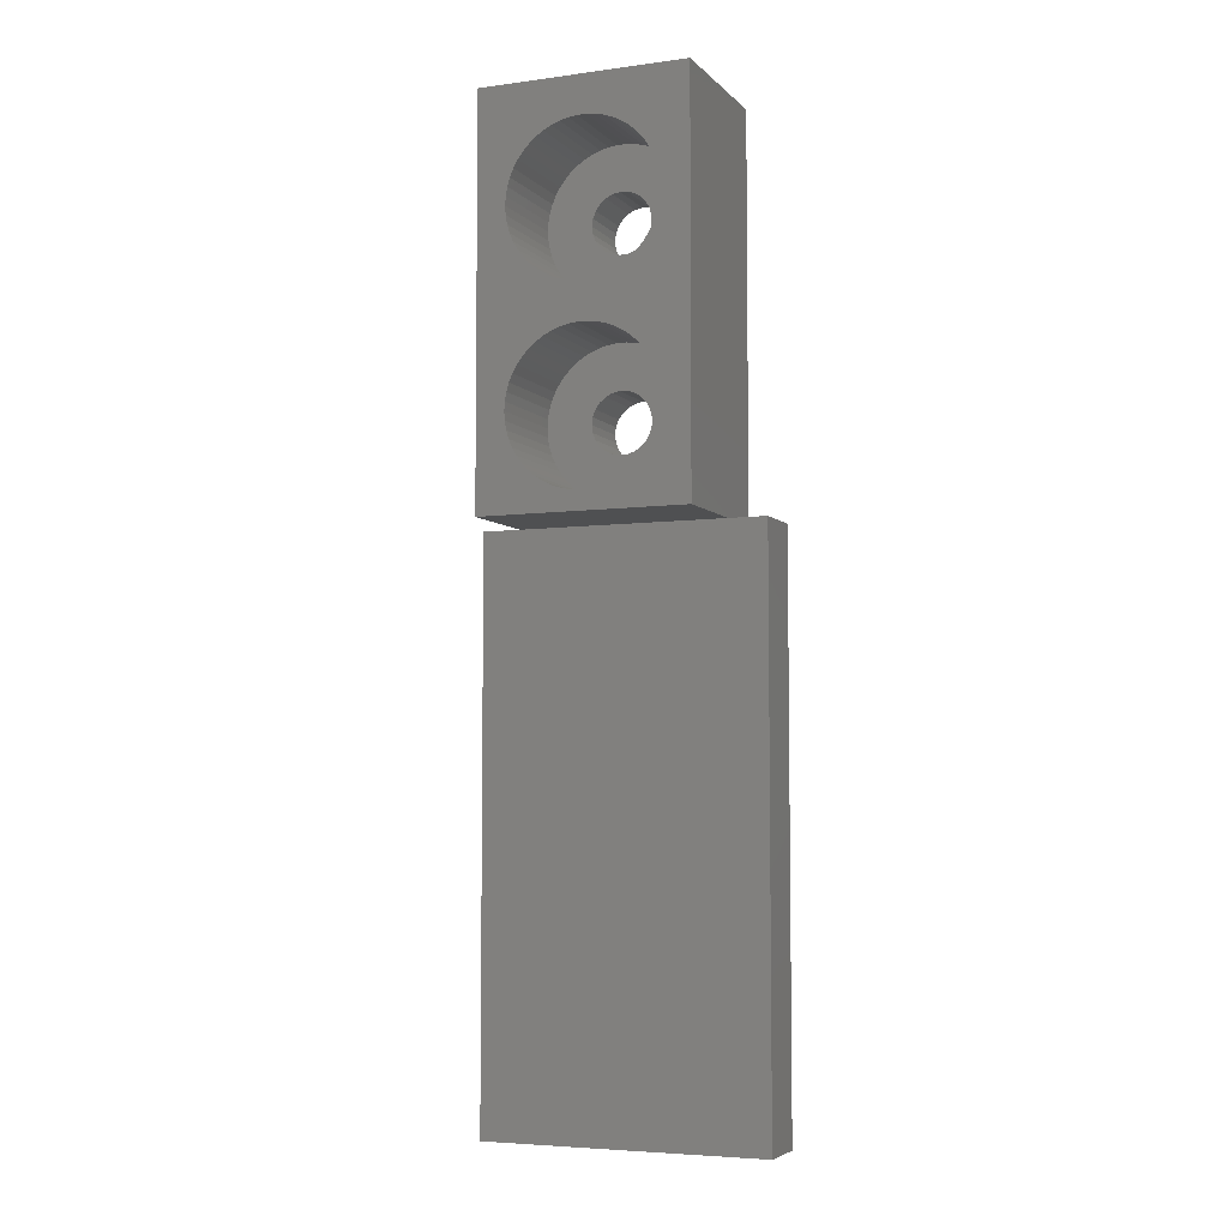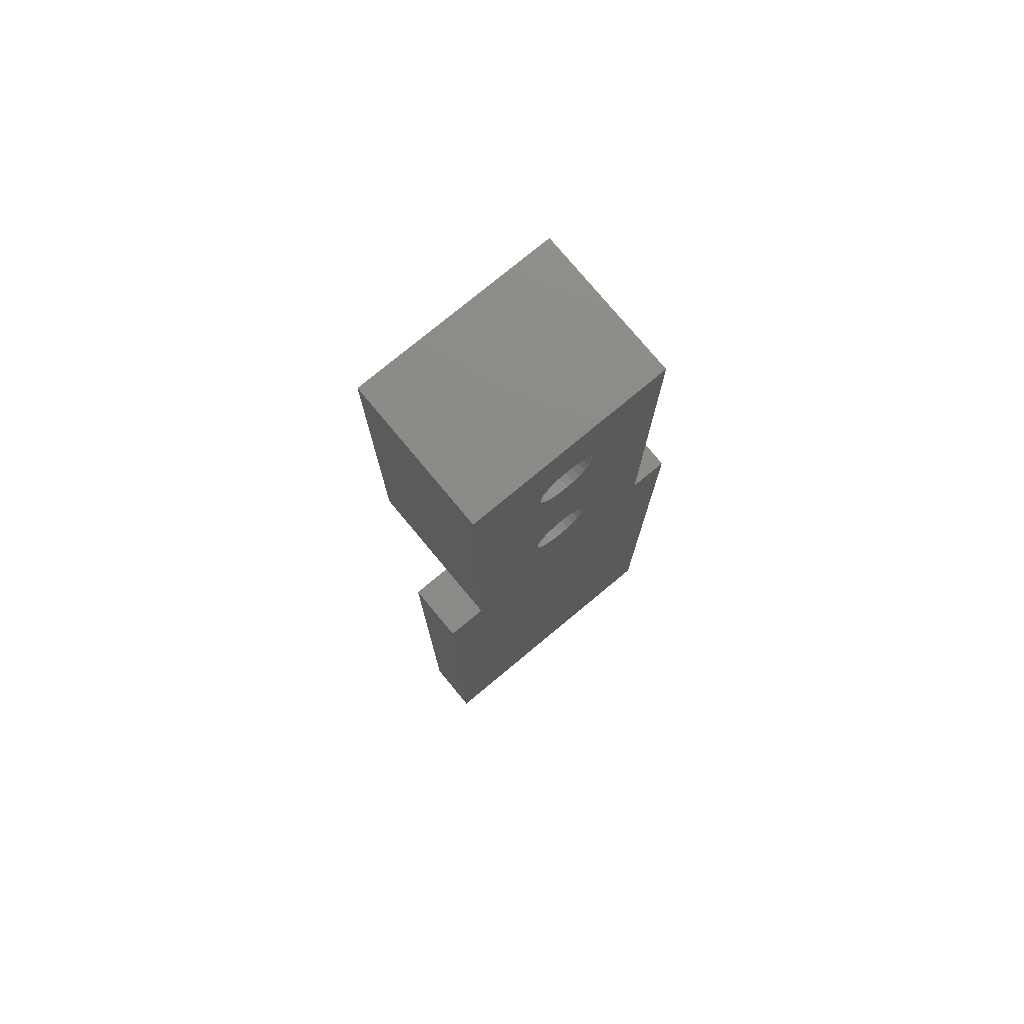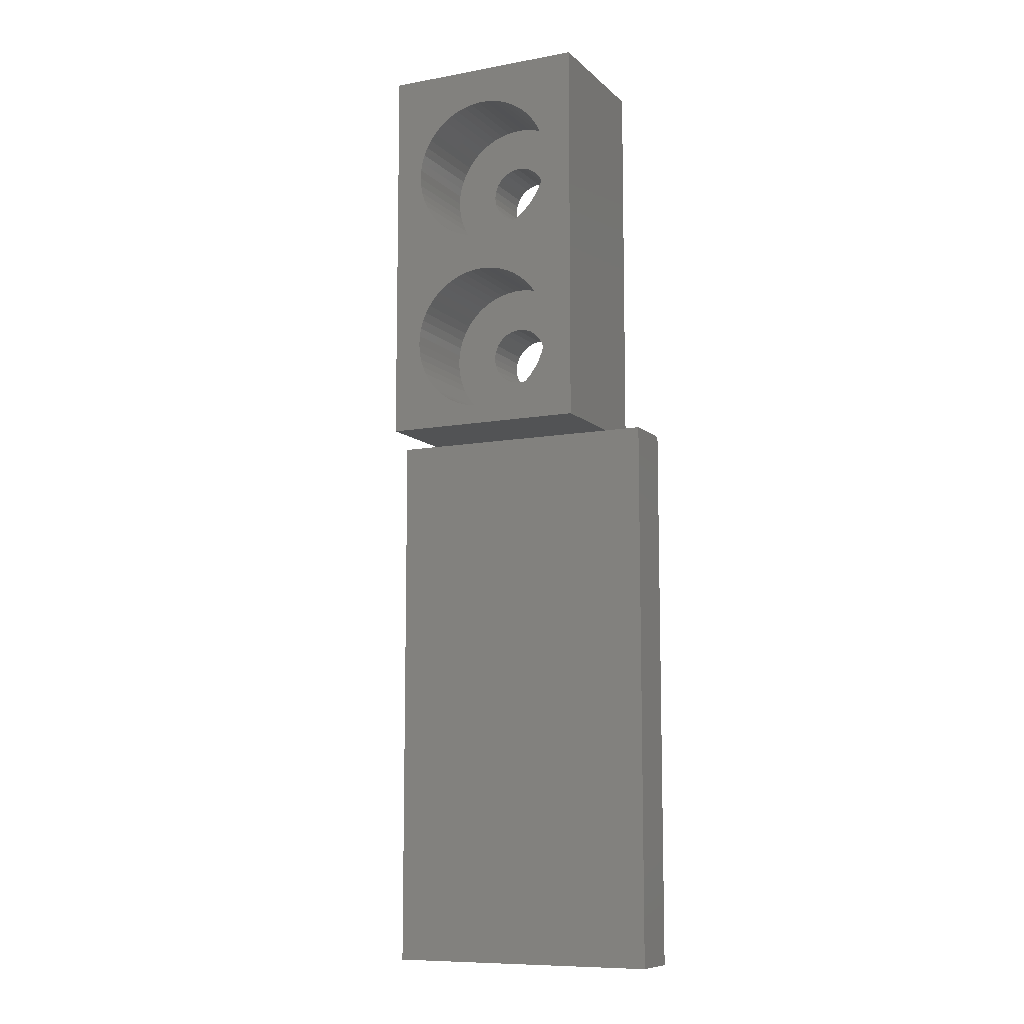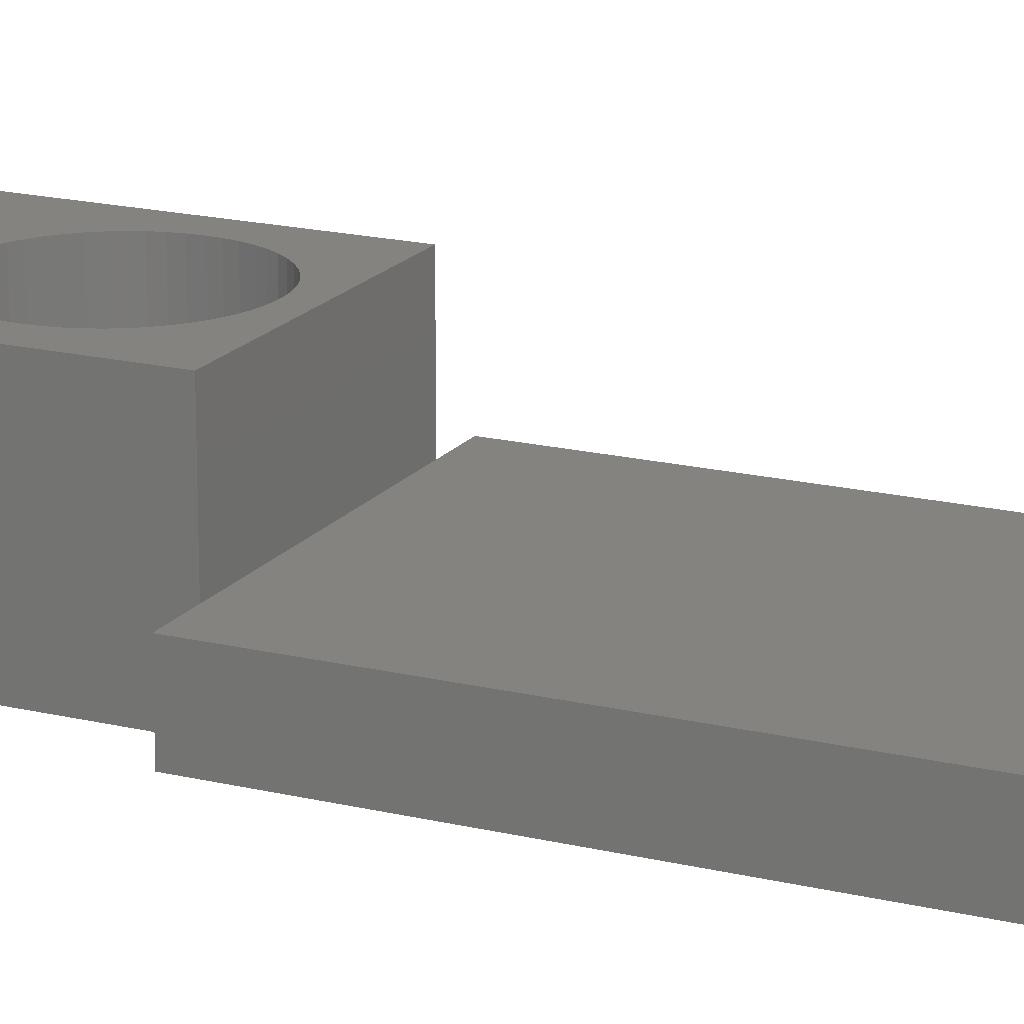
<metadata>
{"format":"stl","ext":"stl","renderer":"f3d","projection":"perspective","resolution":1024,"background":"white","views":[{"elev":-5.4,"azim":22.6,"up":"+Y"},{"elev":76.7,"azim":140.3,"up":"+Y"},{"elev":-9.5,"azim":25.7,"up":"+Y"},{"elev":18.0,"azim":-64.6,"up":"+Z"}]}
</metadata>
<code>
# stl→obj: 334 verts, 672 faces
v -7.5 0 3
v -7.5 0 0
v -7.5 -30 0
v -7.5 -30 3
v 7.5 -30 0
v 7.5 -30 3
v -5.5 0 3
v 5.5 0 3
v 7.5 0 3
v -5.5 0 0
v 5.5 0 0
v 7.5 0 0
v 5.5 0 8
v -5.5 0 8
v -5.5 21 0
v -5.5 21 8
v 0.2998 6.572 0
v -0.1005 6.597 0
v 0.2998 13.43 0
v -1.166 3.905 0
v -0.8573 3.649 0
v -1.402 4.229 0
v -0.1005 13.4 0
v -0.4944 3.478 0
v -1.55 4.602 0
v 0.6812 13.55 0
v 0.6812 6.448 0
v -0.1005 3.403 0
v -1.6 5 0
v 1.02 13.77 0
v 1.02 6.233 0
v -1.55 5.398 0
v 1.294 14.06 0
v 1.294 5.94 0
v 1.488 5.589 0
v -1.55 15.4 0
v -1.6 15 0
v -1.402 15.77 0
v -1.166 16.1 0
v -0.8573 16.35 0
v -1.55 14.6 0
v 1.02 3.767 0
v 1.294 4.06 0
v 0.6812 3.552 0
v 0.2998 3.428 0
v 1.488 14.41 0
v 1.488 4.411 0
v -0.4944 16.52 0
v 1.587 4.799 0
v -0.1005 16.6 0
v 1.587 5.201 0
v 0.2998 16.57 0
v 5.5 21 0
v 0.6812 16.45 0
v 1.02 16.23 0
v 1.294 15.94 0
v -1.166 6.095 0
v -1.402 5.771 0
v -1.166 13.9 0
v 1.488 15.59 0
v -0.8573 6.351 0
v 1.587 15.2 0
v 1.587 14.8 0
v -0.4944 6.522 0
v -0.8573 13.65 0
v -1.402 14.23 0
v -0.4944 13.48 0
v 5.5 21 8
v -3.064 2.429 8
v -2.745 2.091 8
v -2.389 1.792 8
v -3.342 2.802 8
v -2 1.536 8
v -3.575 3.205 8
v -1.584 1.327 8
v -3.759 3.632 8
v -1.147 1.168 8
v -3.892 4.078 8
v -0.6946 1.061 8
v -3.973 4.536 8
v -0.2326 1.007 8
v -4 5 8
v -3.973 5.464 8
v 3.064 2.429 8
v 2.745 2.091 8
v 2.389 1.792 8
v 2 1.536 8
v 1.584 1.327 8
v 1.147 1.168 8
v 0.6946 1.061 8
v 0.2326 1.007 8
v 3.342 2.802 8
v 3.575 3.205 8
v 3.759 3.632 8
v 3.892 4.078 8
v 3.973 4.536 8
v 4 5 8
v -3.064 12.43 8
v -3.064 7.571 8
v -2.745 7.909 8
v -2.745 12.09 8
v -2.389 11.79 8
v -2.389 8.208 8
v 3.973 5.464 8
v -3.342 12.8 8
v -3.342 7.198 8
v -2 11.54 8
v -2 8.464 8
v -1.584 8.673 8
v -3.575 13.2 8
v -3.575 6.795 8
v -1.584 11.33 8
v -3.759 13.63 8
v -3.892 5.922 8
v -3.759 6.368 8
v -1.147 11.17 8
v -1.147 8.832 8
v -3.892 14.08 8
v -0.6946 11.06 8
v -0.6946 8.939 8
v -0.2326 11.01 8
v -0.2326 8.993 8
v 0.2326 11.01 8
v 0.2326 8.993 8
v 0.6946 11.06 8
v 0.6946 8.939 8
v 1.147 11.17 8
v 1.147 8.832 8
v 1.584 8.673 8
v 1.584 11.33 8
v 2 8.464 8
v 2 11.54 8
v 2.389 8.208 8
v 2.389 11.79 8
v 2.745 7.909 8
v 2.745 12.09 8
v 3.064 7.571 8
v 3.064 12.43 8
v -4 15 8
v -3.973 15.46 8
v -3.892 15.92 8
v -3.759 16.37 8
v -3.575 16.8 8
v -3.342 17.2 8
v -3.064 17.57 8
v -2.745 17.91 8
v -3.973 14.54 8
v -2.389 18.21 8
v 3.342 12.8 8
v 3.342 7.198 8
v -2 18.46 8
v 3.575 13.2 8
v 3.575 6.795 8
v 3.759 6.368 8
v -1.584 18.67 8
v 3.759 13.63 8
v -1.147 18.83 8
v 3.892 14.08 8
v 3.892 5.922 8
v -0.6946 18.94 8
v -0.2326 18.99 8
v 0.2326 18.99 8
v 0.6946 18.94 8
v 1.147 18.83 8
v 1.584 18.67 8
v 2 18.46 8
v 2.389 18.21 8
v 2.745 17.91 8
v 3.064 17.57 8
v 3.342 17.2 8
v 3.575 16.8 8
v 3.759 16.37 8
v 3.892 15.92 8
v 3.973 15.46 8
v 4 15 8
v 3.973 14.54 8
v -0.4944 13.48 3
v -0.1005 13.4 3
v -0.8573 13.65 3
v -1.55 15.4 3
v -1.6 15 3
v -1.166 13.9 3
v -1.402 15.77 3
v -1.402 14.23 3
v -1.166 16.1 3
v -1.55 14.6 3
v -0.8573 16.35 3
v -0.4944 16.52 3
v -0.1005 16.6 3
v 0.2998 16.57 3
v 0.6812 16.45 3
v 1.02 16.23 3
v 1.294 15.94 3
v 1.488 15.59 3
v 1.587 15.2 3
v 1.587 14.8 3
v 1.488 14.41 3
v 1.294 14.06 3
v 1.02 13.77 3
v 0.6812 13.55 3
v 0.2998 13.43 3
v -0.4944 3.478 3
v -0.1005 3.403 3
v -0.8573 3.649 3
v -1.55 5.398 3
v -1.6 5 3
v -1.166 3.905 3
v -1.402 5.771 3
v -1.402 4.229 3
v -1.166 6.095 3
v -1.55 4.602 3
v -0.8573 6.351 3
v -0.4944 6.522 3
v -0.1005 6.597 3
v 0.2998 6.572 3
v 0.6812 6.448 3
v 1.02 6.233 3
v 1.294 5.94 3
v 1.488 5.589 3
v 1.587 5.201 3
v 1.587 4.799 3
v 1.488 4.411 3
v 1.294 4.06 3
v 1.02 3.767 3
v 0.6812 3.552 3
v 0.2998 3.428 3
v -4 15 3
v -3.973 15.46 3
v -3.892 15.92 3
v -3.759 16.37 3
v -3.575 16.8 3
v -3.342 17.2 3
v -3.064 17.57 3
v -2.745 17.91 3
v -2.389 18.21 3
v -2 18.46 3
v -1.584 18.67 3
v -1.147 18.83 3
v -0.6946 18.94 3
v -0.2326 18.99 3
v 0.2326 18.99 3
v 0.6946 18.94 3
v 1.147 18.83 3
v 1.584 18.67 3
v 2 18.46 3
v 2.389 18.21 3
v 2.745 17.91 3
v 3.064 17.57 3
v 3.342 17.2 3
v 3.575 16.8 3
v 3.759 16.37 3
v 3.892 15.92 3
v 3.973 15.46 3
v 4 15 3
v 3.973 14.54 3
v 3.892 14.08 3
v 3.759 13.63 3
v 3.575 13.2 3
v 3.342 12.8 3
v 3.064 12.43 3
v 2.745 12.09 3
v 2.389 11.79 3
v 2 11.54 3
v 1.584 11.33 3
v 1.147 11.17 3
v 0.6946 11.06 3
v 0.2326 11.01 3
v -0.2326 11.01 3
v -0.6946 11.06 3
v -1.147 11.17 3
v -1.584 11.33 3
v -2 11.54 3
v -2.389 11.79 3
v -2.745 12.09 3
v -3.064 12.43 3
v -3.342 12.8 3
v -3.575 13.2 3
v -3.759 13.63 3
v -3.892 14.08 3
v -3.973 14.54 3
v -4 5 3
v -3.973 5.464 3
v -3.892 5.922 3
v -3.759 6.368 3
v -3.575 6.795 3
v -3.342 7.198 3
v -3.064 7.571 3
v -2.745 7.909 3
v -2.389 8.208 3
v -2 8.464 3
v -1.584 8.673 3
v -1.147 8.832 3
v -0.6946 8.939 3
v -0.2326 8.993 3
v 0.2326 8.993 3
v 0.6946 8.939 3
v 1.147 8.832 3
v 1.584 8.673 3
v 2 8.464 3
v 2.389 8.208 3
v 2.745 7.909 3
v 3.064 7.571 3
v 3.342 7.198 3
v 3.575 6.795 3
v 3.759 6.368 3
v 3.892 5.922 3
v 3.973 5.464 3
v 4 5 3
v 3.973 4.536 3
v 3.892 4.078 3
v 3.759 3.632 3
v 3.575 3.205 3
v 3.342 2.802 3
v 3.064 2.429 3
v 2.745 2.091 3
v 2.389 1.792 3
v 2 1.536 3
v 1.584 1.327 3
v 1.147 1.168 3
v 0.6946 1.061 3
v 0.2326 1.007 3
v -0.2326 1.007 3
v -0.6946 1.061 3
v -1.147 1.168 3
v -1.584 1.327 3
v -2 1.536 3
v -2.389 1.792 3
v -2.745 2.091 3
v -3.064 2.429 3
v -3.342 2.802 3
v -3.575 3.205 3
v -3.759 3.632 3
v -3.892 4.078 3
v -3.973 4.536 3
f 1 2 3
f 1 3 4
f 3 5 6
f 4 3 6
f 7 1 4
f 7 4 6
f 8 7 6
f 9 8 6
f 7 10 2
f 7 2 1
f 3 2 10
f 5 3 10
f 5 10 11
f 5 11 12
f 5 12 9
f 6 5 9
f 7 8 13
f 14 7 13
f 9 12 11
f 9 11 8
f 15 10 7
f 16 15 7
f 16 7 14
f 17 18 19
f 10 20 21
f 20 10 22
f 18 23 19
f 10 21 24
f 22 10 25
f 17 19 26
f 27 17 26
f 10 24 28
f 25 10 29
f 27 26 30
f 31 27 30
f 29 10 32
f 31 30 33
f 34 31 33
f 35 34 33
f 36 37 15
f 38 36 15
f 39 38 15
f 40 39 15
f 41 10 15
f 37 41 15
f 42 43 11
f 44 42 11
f 45 44 11
f 28 45 11
f 10 28 11
f 11 35 46
f 35 33 46
f 11 43 47
f 40 15 48
f 11 47 49
f 48 15 50
f 11 49 51
f 11 51 35
f 52 50 53
f 54 52 53
f 55 54 53
f 56 55 53
f 57 58 59
f 60 56 53
f 61 57 59
f 62 60 53
f 63 62 53
f 46 63 53
f 11 46 53
f 50 15 53
f 64 61 65
f 61 59 65
f 59 58 66
f 64 65 67
f 58 32 41
f 66 58 41
f 32 10 41
f 64 67 23
f 18 64 23
f 8 11 53
f 8 53 68
f 13 8 68
f 69 14 70
f 71 70 14
f 72 14 69
f 73 71 14
f 74 14 72
f 75 73 14
f 76 14 74
f 77 75 14
f 78 14 76
f 79 77 14
f 80 14 78
f 81 79 14
f 82 14 80
f 83 14 82
f 13 81 14
f 13 84 85
f 13 85 86
f 13 86 87
f 13 87 88
f 13 88 89
f 13 89 90
f 13 90 91
f 13 91 81
f 92 84 13
f 93 92 13
f 94 93 13
f 95 94 13
f 96 95 13
f 97 96 13
f 98 99 100
f 98 100 101
f 102 100 103
f 102 101 100
f 104 97 13
f 105 99 98
f 105 106 99
f 107 102 103
f 107 103 108
f 107 108 109
f 110 106 105
f 110 111 106
f 112 107 109
f 113 111 110
f 113 114 115
f 113 115 111
f 116 112 109
f 116 109 117
f 118 114 113
f 119 116 117
f 119 117 120
f 121 119 120
f 121 120 122
f 123 121 122
f 123 122 124
f 125 123 124
f 125 124 126
f 127 125 126
f 127 126 128
f 127 128 129
f 130 127 129
f 130 129 131
f 132 130 131
f 132 131 133
f 134 132 133
f 134 133 135
f 136 134 135
f 136 135 137
f 138 136 137
f 16 139 140
f 16 140 141
f 16 141 142
f 16 142 143
f 16 143 144
f 16 144 145
f 16 145 146
f 16 147 139
f 148 16 146
f 149 138 137
f 149 137 150
f 151 16 148
f 152 150 153
f 152 153 154
f 152 149 150
f 155 16 151
f 156 152 154
f 157 16 155
f 158 154 159
f 158 156 154
f 160 16 157
f 161 16 160
f 162 16 161
f 68 16 162
f 68 162 163
f 68 163 164
f 68 164 165
f 68 165 166
f 68 166 167
f 68 167 168
f 68 168 169
f 68 169 170
f 68 170 171
f 68 171 172
f 68 172 173
f 68 173 174
f 68 174 175
f 68 175 176
f 16 14 83
f 16 83 114
f 16 114 147
f 147 114 118
f 13 68 176
f 13 176 158
f 13 158 104
f 104 158 159
f 68 53 15
f 68 15 16
f 177 178 67
f 178 23 67
f 179 177 65
f 177 67 65
f 180 181 36
f 182 179 59
f 183 180 36
f 181 37 36
f 179 65 59
f 184 182 66
f 185 183 38
f 183 36 38
f 182 59 66
f 186 184 41
f 185 38 39
f 184 66 41
f 181 186 37
f 186 41 37
f 187 185 40
f 185 39 40
f 188 187 48
f 187 40 48
f 189 188 50
f 190 189 50
f 188 48 50
f 191 190 52
f 190 50 52
f 192 191 54
f 191 52 54
f 192 54 55
f 193 192 56
f 194 193 56
f 192 55 56
f 195 194 60
f 194 56 60
f 195 60 62
f 195 62 63
f 196 195 63
f 197 196 63
f 197 63 46
f 197 46 33
f 198 197 33
f 198 33 30
f 199 198 30
f 200 199 26
f 199 30 26
f 201 200 19
f 200 26 19
f 178 201 23
f 201 19 23
f 202 203 24
f 203 28 24
f 204 202 21
f 202 24 21
f 205 206 32
f 207 204 20
f 208 205 32
f 206 29 32
f 204 21 20
f 209 207 22
f 210 208 58
f 208 32 58
f 207 20 22
f 211 209 25
f 210 58 57
f 209 22 25
f 206 211 29
f 211 25 29
f 212 210 61
f 210 57 61
f 213 212 64
f 212 61 64
f 214 213 18
f 215 214 18
f 213 64 18
f 216 215 17
f 215 18 17
f 217 216 27
f 216 17 27
f 217 27 31
f 218 217 34
f 219 218 34
f 217 31 34
f 220 219 35
f 219 34 35
f 220 35 51
f 220 51 49
f 221 220 49
f 222 221 49
f 222 49 47
f 222 47 43
f 223 222 43
f 223 43 42
f 224 223 42
f 225 224 44
f 224 42 44
f 226 225 45
f 225 44 45
f 203 226 28
f 226 45 28
f 140 139 227
f 141 140 228
f 140 227 228
f 141 228 229
f 142 141 230
f 143 142 230
f 141 229 230
f 144 143 231
f 143 230 231
f 145 144 232
f 144 231 232
f 146 145 233
f 145 232 233
f 146 233 234
f 148 146 235
f 146 234 235
f 151 148 236
f 148 235 236
f 155 151 237
f 151 236 237
f 157 155 238
f 160 157 238
f 155 237 238
f 160 238 239
f 161 160 240
f 162 161 240
f 160 239 240
f 162 240 241
f 163 162 242
f 162 241 242
f 164 163 243
f 163 242 243
f 165 164 244
f 166 165 244
f 164 243 244
f 166 244 245
f 167 166 246
f 168 167 246
f 166 245 246
f 168 246 247
f 169 168 248
f 168 247 248
f 170 169 249
f 169 248 249
f 170 249 250
f 171 170 250
f 171 250 251
f 172 171 251
f 173 172 251
f 173 251 252
f 173 252 253
f 174 173 253
f 174 253 254
f 175 174 254
f 175 254 255
f 176 175 255
f 176 255 256
f 158 176 256
f 156 158 256
f 156 256 257
f 152 156 258
f 156 257 258
f 149 152 259
f 152 258 259
f 138 149 260
f 149 259 260
f 136 138 261
f 134 136 261
f 138 260 261
f 134 261 262
f 132 134 263
f 130 132 263
f 134 262 263
f 127 130 264
f 130 263 264
f 125 127 265
f 127 264 265
f 123 125 266
f 125 265 266
f 123 266 267
f 121 123 268
f 119 121 268
f 123 267 268
f 119 268 269
f 116 119 270
f 112 116 270
f 119 269 270
f 107 112 271
f 112 270 271
f 107 271 272
f 102 107 273
f 101 102 273
f 107 272 273
f 101 273 274
f 101 274 275
f 98 101 275
f 105 98 275
f 105 275 276
f 110 105 276
f 110 276 277
f 113 110 277
f 113 277 278
f 118 113 278
f 118 278 279
f 147 118 279
f 147 279 280
f 139 147 280
f 139 280 227
f 83 82 281
f 114 83 282
f 83 281 282
f 114 282 283
f 115 114 284
f 111 115 284
f 114 283 284
f 106 111 285
f 111 284 285
f 99 106 286
f 106 285 286
f 100 99 287
f 99 286 287
f 100 287 288
f 103 100 289
f 100 288 289
f 108 103 290
f 103 289 290
f 109 108 291
f 108 290 291
f 117 109 292
f 120 117 292
f 109 291 292
f 120 292 293
f 122 120 294
f 124 122 294
f 120 293 294
f 124 294 295
f 126 124 296
f 124 295 296
f 128 126 297
f 126 296 297
f 129 128 298
f 131 129 298
f 128 297 298
f 131 298 299
f 133 131 300
f 135 133 300
f 131 299 300
f 135 300 301
f 137 135 302
f 135 301 302
f 150 137 303
f 137 302 303
f 150 303 304
f 153 150 304
f 153 304 305
f 154 153 305
f 159 154 305
f 159 305 306
f 159 306 307
f 104 159 307
f 104 307 308
f 97 104 308
f 97 308 309
f 96 97 309
f 96 309 310
f 95 96 310
f 94 95 310
f 94 310 311
f 93 94 312
f 94 311 312
f 92 93 313
f 93 312 313
f 84 92 314
f 92 313 314
f 85 84 315
f 86 85 315
f 84 314 315
f 86 315 316
f 87 86 317
f 88 87 317
f 86 316 317
f 89 88 318
f 88 317 318
f 90 89 319
f 89 318 319
f 91 90 320
f 90 319 320
f 91 320 321
f 81 91 322
f 79 81 322
f 91 321 322
f 79 322 323
f 77 79 324
f 75 77 324
f 79 323 324
f 73 75 325
f 75 324 325
f 73 325 326
f 71 73 327
f 70 71 327
f 73 326 327
f 70 327 328
f 70 328 329
f 69 70 329
f 72 69 329
f 72 329 330
f 74 72 330
f 74 330 331
f 76 74 331
f 76 331 332
f 78 76 332
f 78 332 333
f 80 78 333
f 80 333 334
f 82 80 334
f 82 334 281
f 190 243 242
f 268 267 178
f 279 186 280
f 269 268 178
f 267 201 178
f 186 181 280
f 190 242 241
f 196 254 195
f 253 252 195
f 189 190 241
f 254 253 195
f 280 181 227
f 189 241 240
f 269 178 177
f 270 269 177
f 271 270 177
f 181 180 228
f 251 250 194
f 252 251 194
f 195 252 194
f 227 181 228
f 189 240 239
f 188 189 239
f 272 271 179
f 273 272 179
f 271 177 179
f 228 180 229
f 194 250 193
f 249 248 193
f 250 249 193
f 188 239 238
f 229 180 230
f 180 183 230
f 273 179 182
f 274 273 182
f 188 238 237
f 187 188 237
f 193 248 192
f 230 183 231
f 248 247 192
f 274 182 275
f 187 237 236
f 231 183 232
f 183 185 232
f 187 236 235
f 185 187 235
f 232 185 233
f 192 247 246
f 185 235 234
f 275 182 276
f 233 185 234
f 182 184 276
f 191 192 245
f 192 246 245
f 261 260 199
f 262 261 199
f 263 262 199
f 276 184 277
f 259 258 198
f 260 259 198
f 199 260 198
f 264 263 200
f 265 264 200
f 263 199 200
f 191 245 244
f 257 256 197
f 258 257 197
f 198 258 197
f 277 184 278
f 266 265 201
f 184 186 278
f 267 266 201
f 265 200 201
f 190 191 243
f 191 244 243
f 197 256 196
f 278 186 279
f 255 254 196
f 256 255 196
f 332 211 333
f 322 321 203
f 323 322 203
f 215 297 296
f 321 226 203
f 333 211 334
f 211 206 334
f 221 308 220
f 215 296 295
f 307 306 220
f 308 307 220
f 214 215 295
f 324 323 202
f 325 324 202
f 334 206 281
f 214 295 294
f 323 203 202
f 220 306 219
f 305 304 219
f 306 305 219
f 281 206 282
f 206 205 282
f 326 325 204
f 327 326 204
f 325 202 204
f 213 214 293
f 214 294 293
f 219 304 218
f 303 302 218
f 304 303 218
f 282 205 283
f 213 293 292
f 328 327 207
f 283 205 284
f 205 208 284
f 327 204 207
f 213 292 291
f 212 213 291
f 302 301 217
f 218 302 217
f 284 208 285
f 328 207 329
f 212 291 290
f 285 208 286
f 208 210 286
f 212 290 289
f 210 212 289
f 217 301 300
f 286 210 287
f 329 207 330
f 210 289 288
f 207 209 330
f 287 210 288
f 216 217 299
f 315 314 224
f 217 300 299
f 316 315 224
f 317 316 224
f 330 209 331
f 313 312 223
f 314 313 223
f 224 314 223
f 318 317 225
f 319 318 225
f 317 224 225
f 223 312 222
f 216 299 298
f 311 310 222
f 312 311 222
f 320 319 226
f 331 209 332
f 321 320 226
f 209 211 332
f 319 225 226
f 222 310 221
f 215 216 297
f 309 308 221
f 216 298 297
f 310 309 221

</code>
